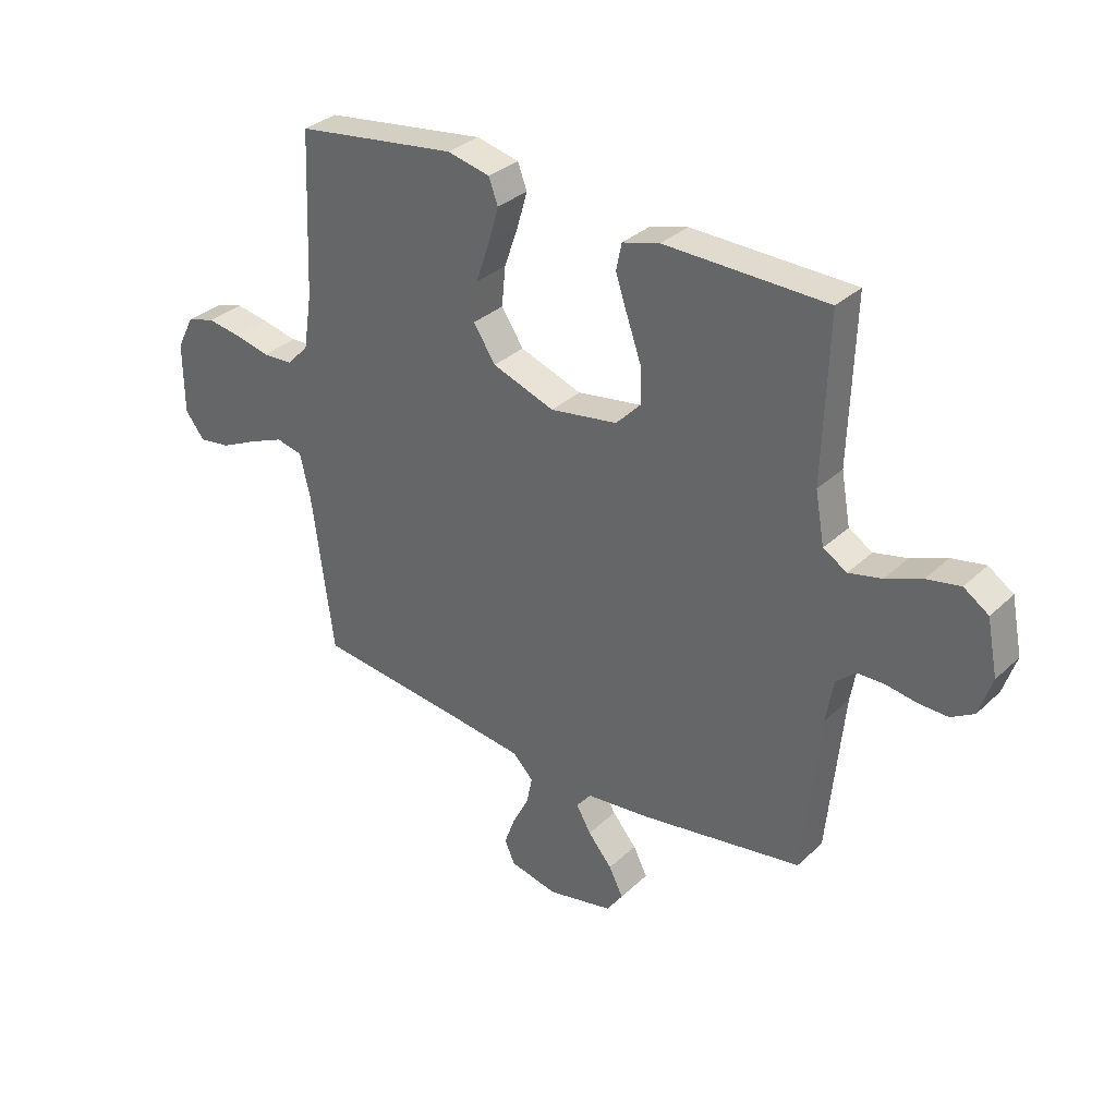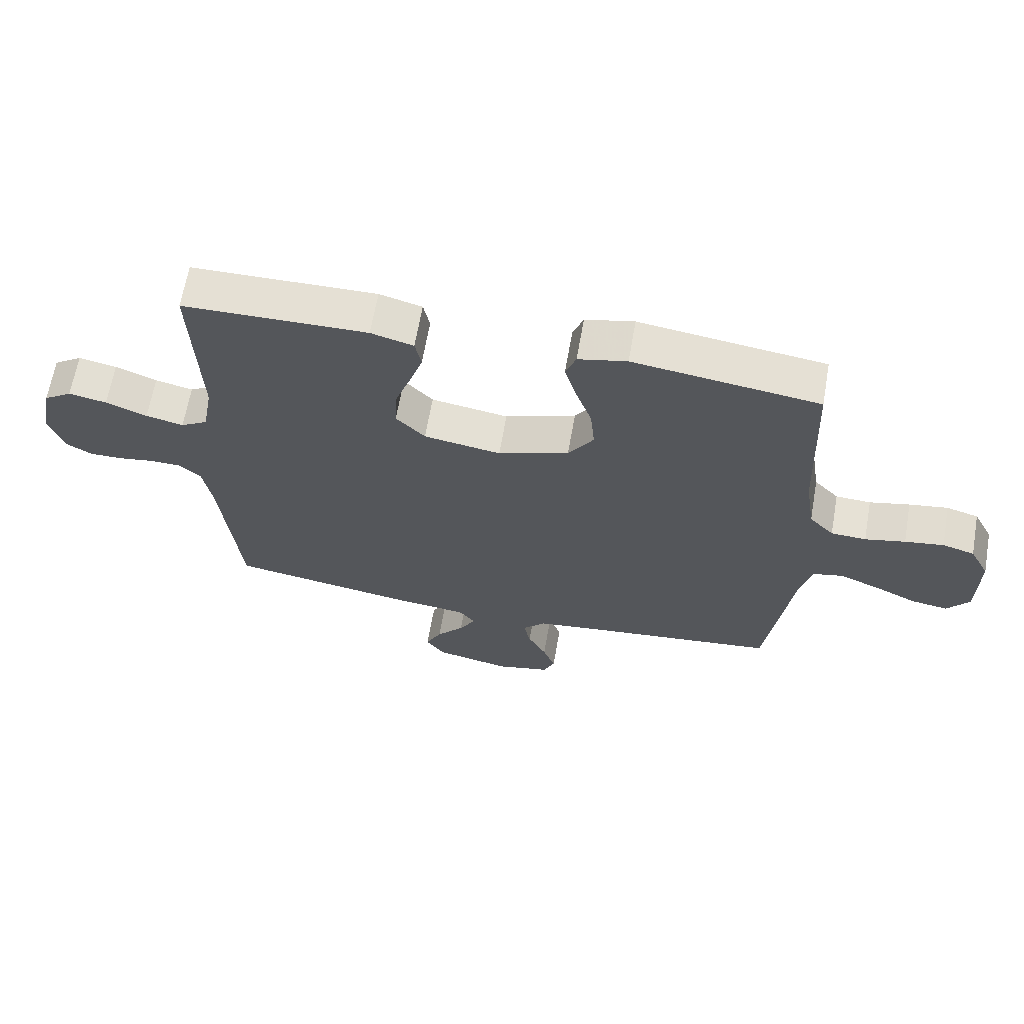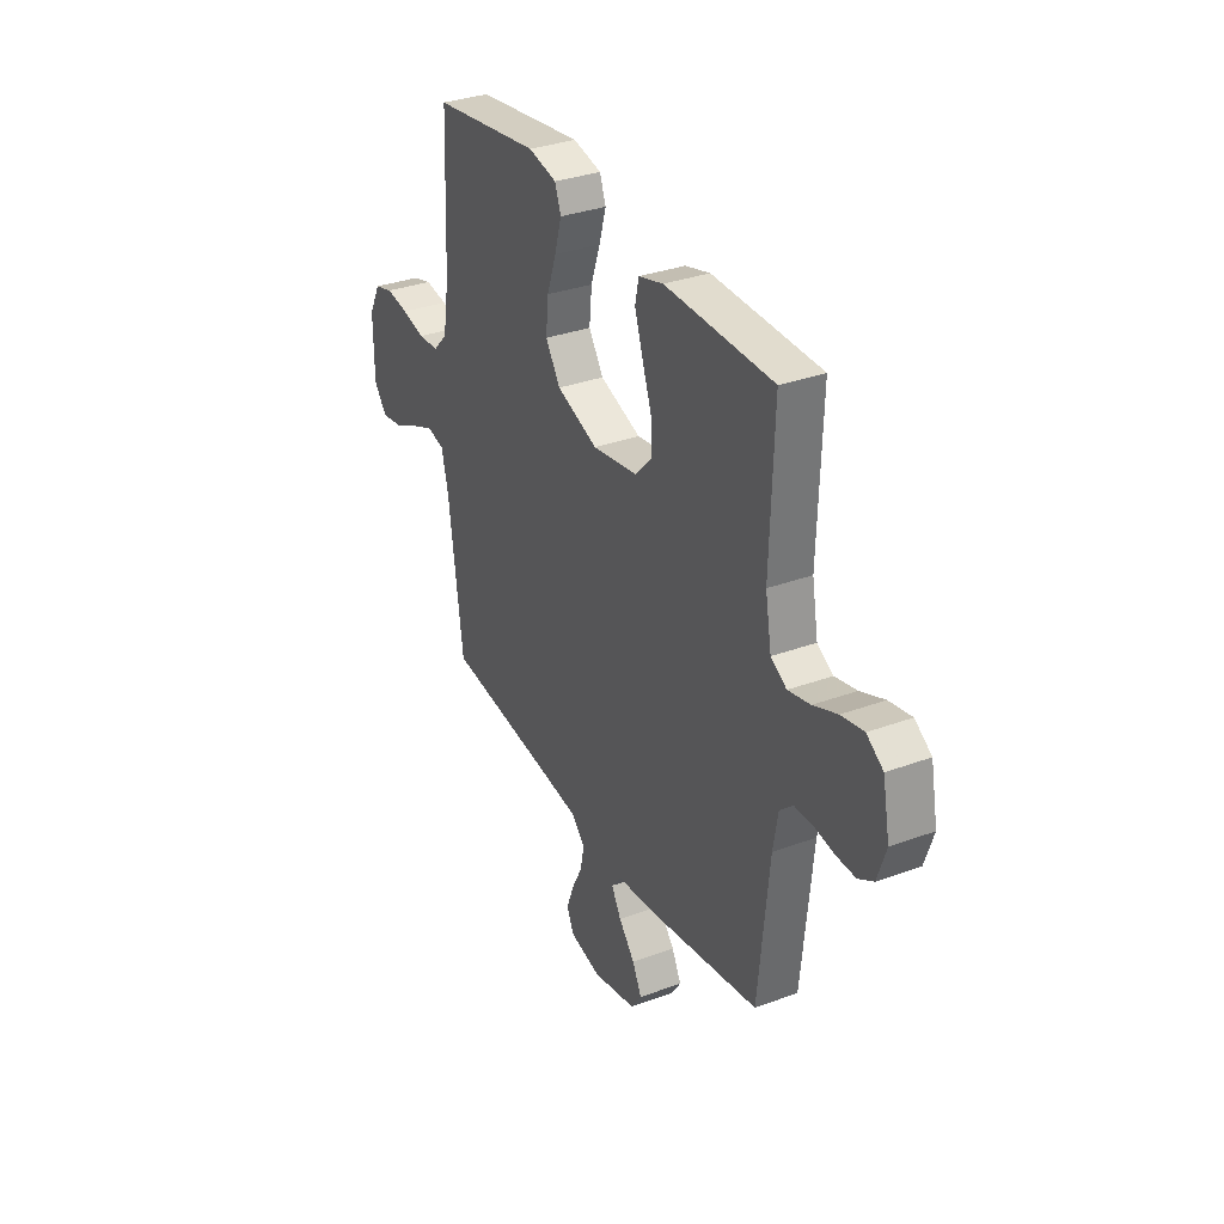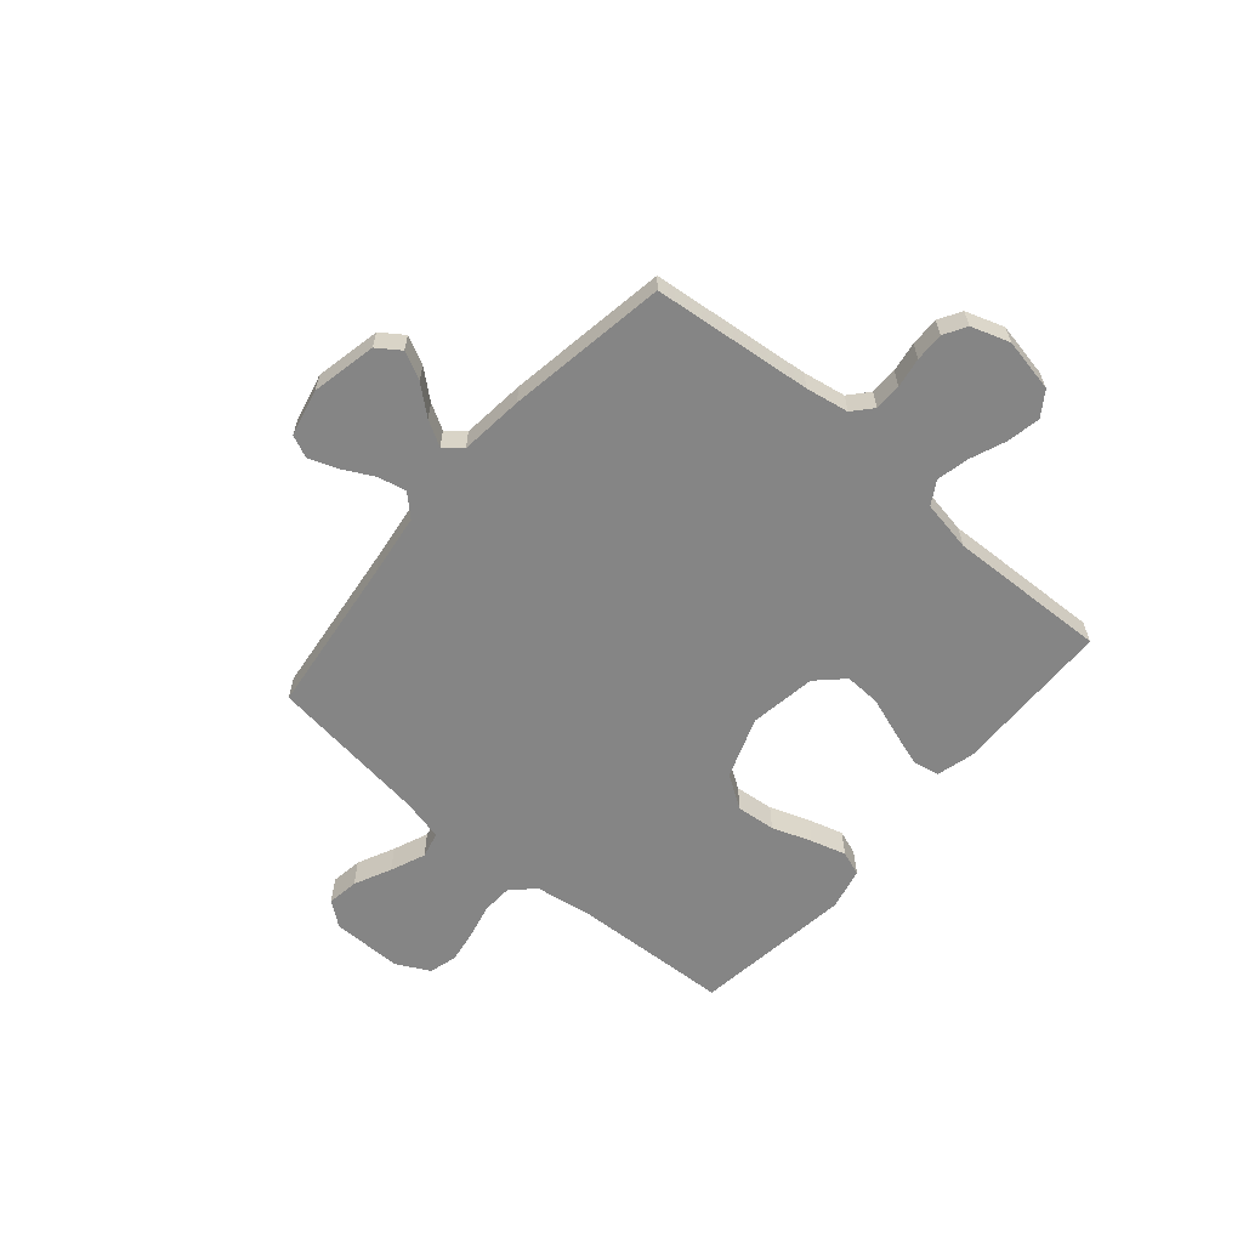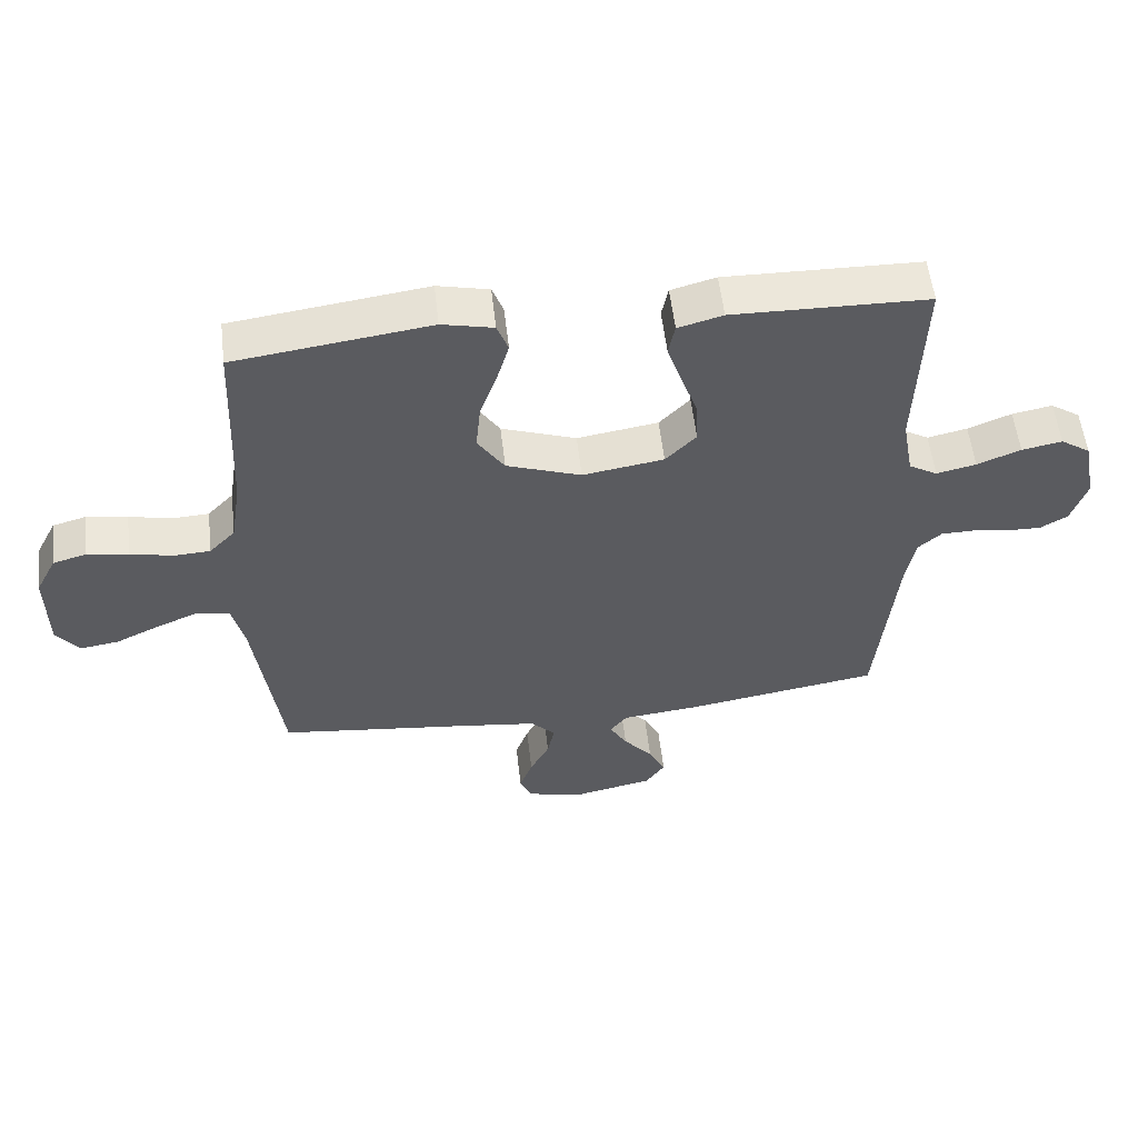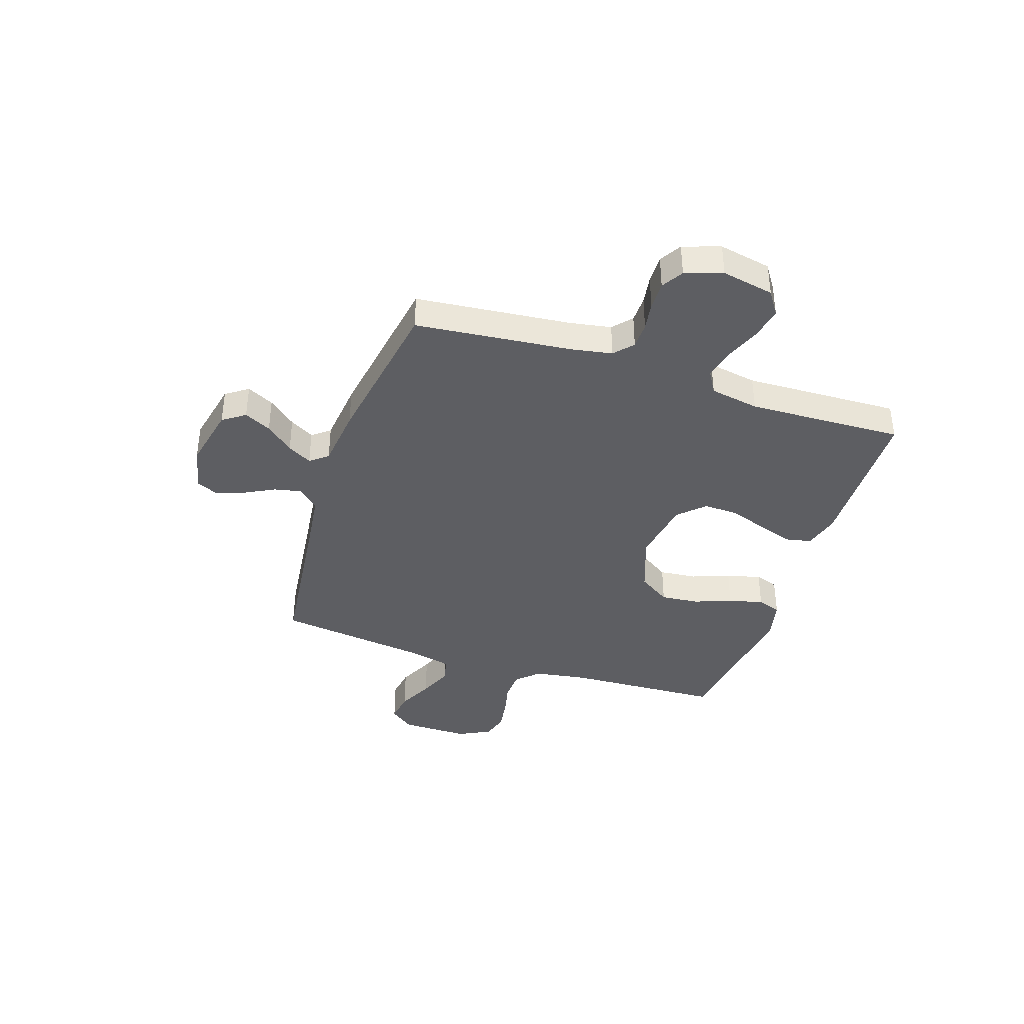
<metadata>
{"format":"obj","ext":"obj","renderer":"f3d","projection":"perspective","resolution":1024,"background":"white","views":[{"elev":32.7,"azim":-141.8,"up":"+Z"},{"elev":65.0,"azim":9.9,"up":"+Z"},{"elev":32.9,"azim":-117.0,"up":"+Z"},{"elev":-61.8,"azim":-130.4,"up":"+Y"},{"elev":55.7,"azim":173.4,"up":"+Z"},{"elev":-38.9,"azim":-108.2,"up":"+Y"}]}
</metadata>
<code>
v 0.5 0.07 -0.5
v 0.2 0.07 -0.535
v 0.084 0.07 -0.55
v 0.046 0.07 -0.589
v 0.057 0.07 -0.642
v 0.087 0.07 -0.7
v 0.107 0.07 -0.755
v 0.088 0.07 -0.797
v 0 0.07 -0.817
v -0.122 0.07 -0.791
v -0.152 0.07 -0.748
v -0.126 0.07 -0.696
v -0.081 0.07 -0.643
v -0.054 0.07 -0.596
v -0.081 0.07 -0.562
v -0.2 0.07 -0.549
v -0.5 0.07 -0.5
v -0.53 0.07 -0.2
v -0.544 0.07 -0.12
v -0.58 0.07 -0.088
v -0.631 0.07 -0.087
v -0.687 0.07 -0.096
v -0.741 0.07 -0.097
v -0.783 0.07 -0.072
v -0.807 0.07 0
v -0.787 0.07 0.101
v -0.741 0.07 0.132
v -0.679 0.07 0.12
v -0.612 0.07 0.093
v -0.551 0.07 0.079
v -0.507 0.07 0.105
v -0.49 0.07 0.2
v -0.5 0.07 0.5
v -0.2 0.07 0.506
v -0.131 0.07 0.487
v -0.121 0.07 0.438
v -0.143 0.07 0.371
v -0.169 0.07 0.297
v -0.172 0.07 0.23
v -0.125 0.07 0.181
v 0 0.07 0.161
v 0.115 0.07 0.202
v 0.156 0.07 0.264
v 0.149 0.07 0.337
v 0.123 0.07 0.411
v 0.104 0.07 0.477
v 0.121 0.07 0.523
v 0.2 0.07 0.541
v 0.5 0.07 0.5
v 0.513 0.07 0.2
v 0.529 0.07 0.097
v 0.569 0.07 0.055
v 0.626 0.07 0.052
v 0.691 0.07 0.067
v 0.754 0.07 0.077
v 0.806 0.07 0.062
v 0.838 0.07 0
v 0.837 0.07 -0.133
v 0.801 0.07 -0.179
v 0.742 0.07 -0.17
v 0.673 0.07 -0.137
v 0.608 0.07 -0.11
v 0.559 0.07 -0.121
v 0.54 0.07 -0.2
v 0.5 0 -0.5
v 0.2 0 -0.535
v 0.084 0 -0.55
v 0.046 0 -0.589
v 0.057 0 -0.642
v 0.087 0 -0.7
v 0.107 0 -0.755
v 0.088 0 -0.797
v 0 0 -0.817
v -0.122 0 -0.791
v -0.152 0 -0.748
v -0.126 0 -0.696
v -0.081 0 -0.643
v -0.054 0 -0.596
v -0.081 0 -0.562
v -0.2 0 -0.549
v -0.5 0 -0.5
v -0.53 0 -0.2
v -0.544 0 -0.12
v -0.58 0 -0.088
v -0.631 0 -0.087
v -0.687 0 -0.096
v -0.741 0 -0.097
v -0.783 0 -0.072
v -0.807 0 0
v -0.787 0 0.101
v -0.741 0 0.132
v -0.679 0 0.12
v -0.612 0 0.093
v -0.551 0 0.079
v -0.507 0 0.105
v -0.49 0 0.2
v -0.5 0 0.5
v -0.2 0 0.506
v -0.131 0 0.487
v -0.121 0 0.438
v -0.143 0 0.371
v -0.169 0 0.297
v -0.172 0 0.23
v -0.125 0 0.181
v 0 0 0.161
v 0.115 0 0.202
v 0.156 0 0.264
v 0.149 0 0.337
v 0.123 0 0.411
v 0.104 0 0.477
v 0.121 0 0.523
v 0.2 0 0.541
v 0.5 0 0.5
v 0.513 0 0.2
v 0.529 0 0.097
v 0.569 0 0.055
v 0.626 0 0.052
v 0.691 0 0.067
v 0.754 0 0.077
v 0.806 0 0.062
v 0.838 0 0
v 0.837 0 -0.133
v 0.801 0 -0.179
v 0.742 0 -0.17
v 0.673 0 -0.137
v 0.608 0 -0.11
v 0.559 0 -0.121
v 0.54 0 -0.2
f 58 59 60 61
f 58 61 62
f 57 58 62
f 56 57 62 63
f 53 54 55 56
f 47 48 49 50
f 47 50 51
f 44 45 46 47
f 44 47 51 52
f 35 36 37 38
f 33 34 35 38
f 32 33 38 39
f 31 32 39 40
f 26 27 28 29
f 26 29 30
f 25 26 30
f 24 25 30
f 21 22 23 24
f 20 21 24 30
f 19 20 30 31
f 15 16 17 18
f 15 18 19 31
f 10 11 12 13
f 10 13 14
f 9 10 14
f 8 9 14
f 5 6 7 8
f 4 5 8 14
f 3 4 14 15
f 64 1 2
f 63 64 2 3
f 53 56 63
f 52 53 63 3
f 43 44 52
f 42 43 52 3
f 15 31 40 41
f 3 15 41 42
f 125 124 123 122
f 126 125 122
f 126 122 121
f 127 126 121 120
f 120 119 118 117
f 114 113 112 111
f 115 114 111
f 111 110 109 108
f 116 115 111 108
f 102 101 100 99
f 102 99 98 97
f 103 102 97 96
f 104 103 96 95
f 93 92 91 90
f 94 93 90
f 94 90 89
f 94 89 88
f 88 87 86 85
f 94 88 85 84
f 95 94 84 83
f 82 81 80 79
f 95 83 82 79
f 77 76 75 74
f 78 77 74
f 78 74 73
f 78 73 72
f 72 71 70 69
f 78 72 69 68
f 79 78 68 67
f 66 65 128
f 67 66 128 127
f 127 120 117
f 67 127 117 116
f 116 108 107
f 67 116 107 106
f 105 104 95 79
f 106 105 79 67
f 1 65 66 2
f 2 66 67 3
f 3 67 68 4
f 4 68 69 5
f 5 69 70 6
f 6 70 71 7
f 7 71 72 8
f 8 72 73 9
f 9 73 74 10
f 10 74 75 11
f 11 75 76 12
f 12 76 77 13
f 13 77 78 14
f 14 78 79 15
f 15 79 80 16
f 16 80 81 17
f 17 81 82 18
f 18 82 83 19
f 19 83 84 20
f 20 84 85 21
f 21 85 86 22
f 22 86 87 23
f 23 87 88 24
f 24 88 89 25
f 25 89 90 26
f 26 90 91 27
f 27 91 92 28
f 28 92 93 29
f 29 93 94 30
f 30 94 95 31
f 31 95 96 32
f 32 96 97 33
f 33 97 98 34
f 34 98 99 35
f 35 99 100 36
f 36 100 101 37
f 37 101 102 38
f 38 102 103 39
f 39 103 104 40
f 40 104 105 41
f 41 105 106 42
f 42 106 107 43
f 43 107 108 44
f 44 108 109 45
f 45 109 110 46
f 46 110 111 47
f 47 111 112 48
f 48 112 113 49
f 49 113 114 50
f 50 114 115 51
f 51 115 116 52
f 52 116 117 53
f 53 117 118 54
f 54 118 119 55
f 55 119 120 56
f 56 120 121 57
f 57 121 122 58
f 58 122 123 59
f 59 123 124 60
f 60 124 125 61
f 61 125 126 62
f 62 126 127 63
f 63 127 128 64
f 64 128 65 1

</code>
